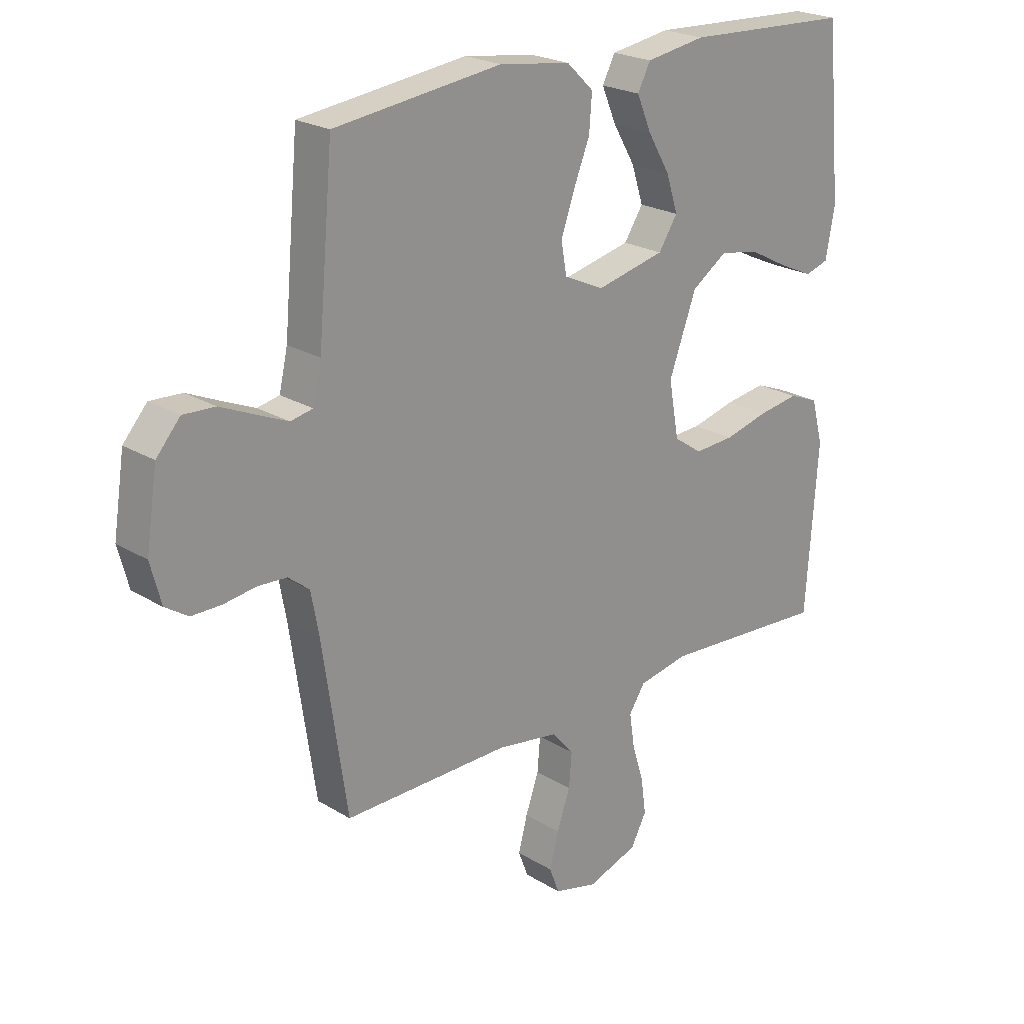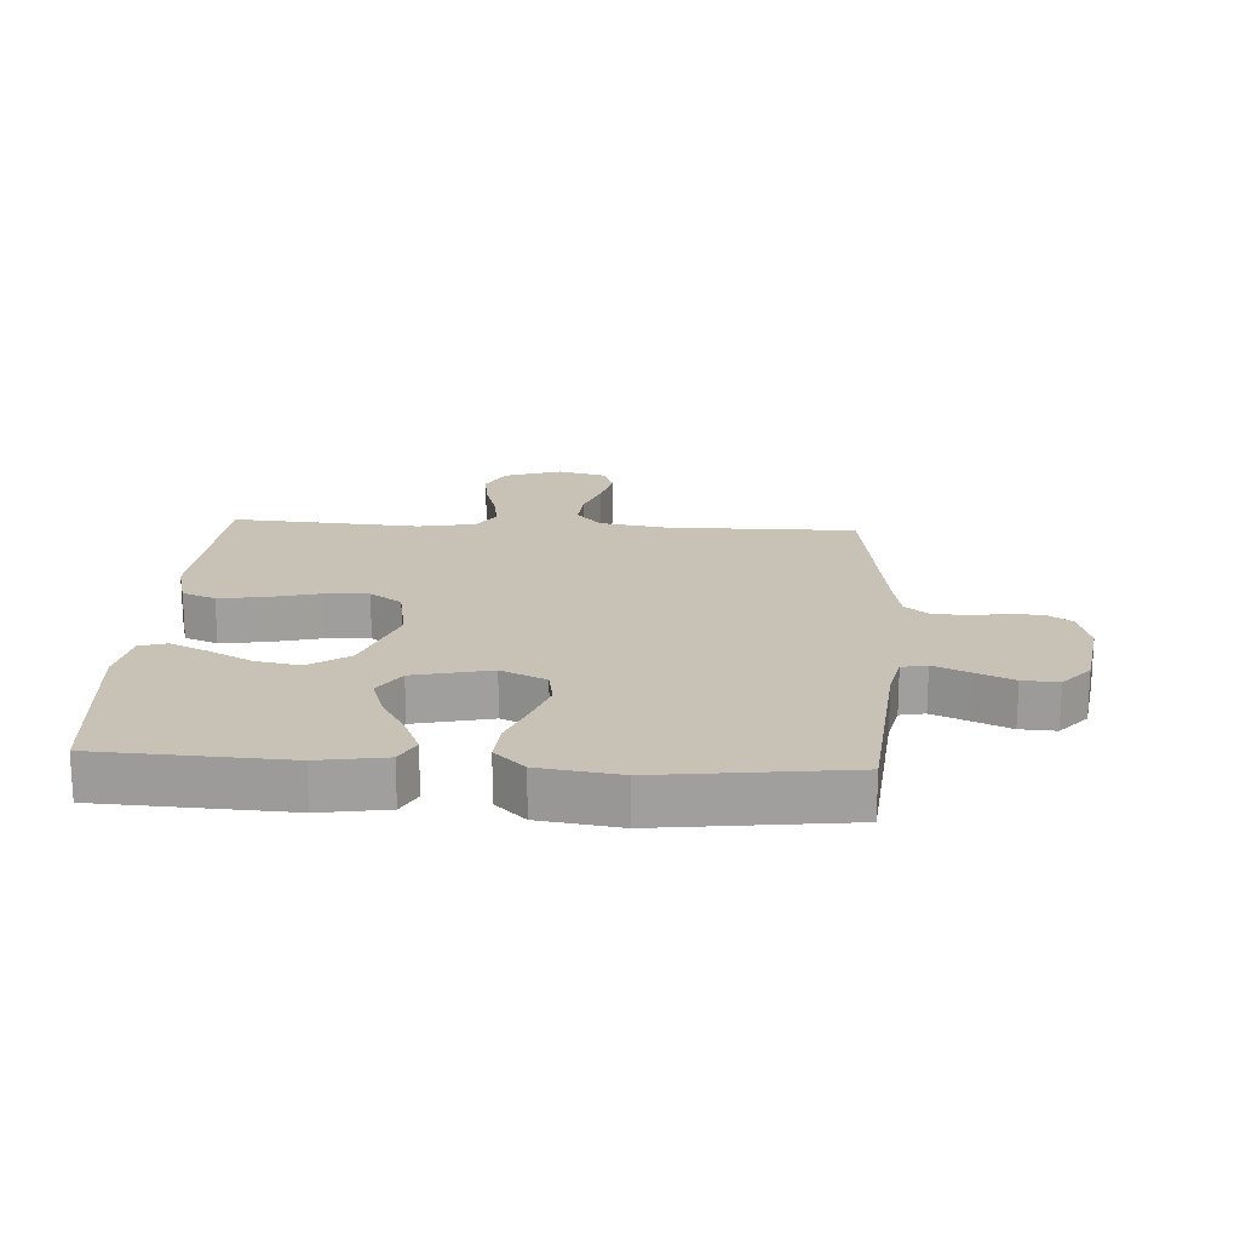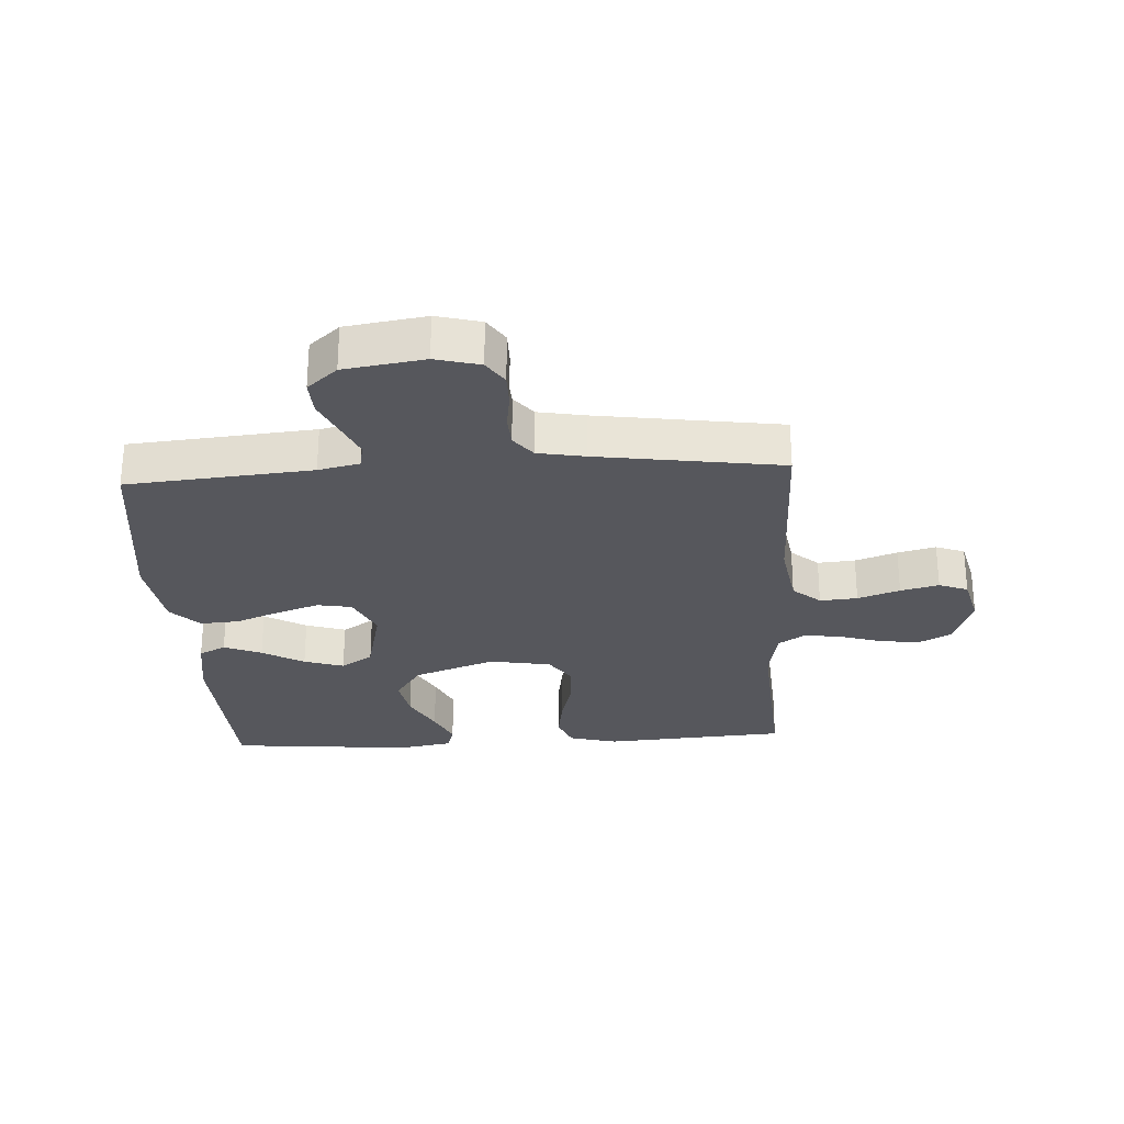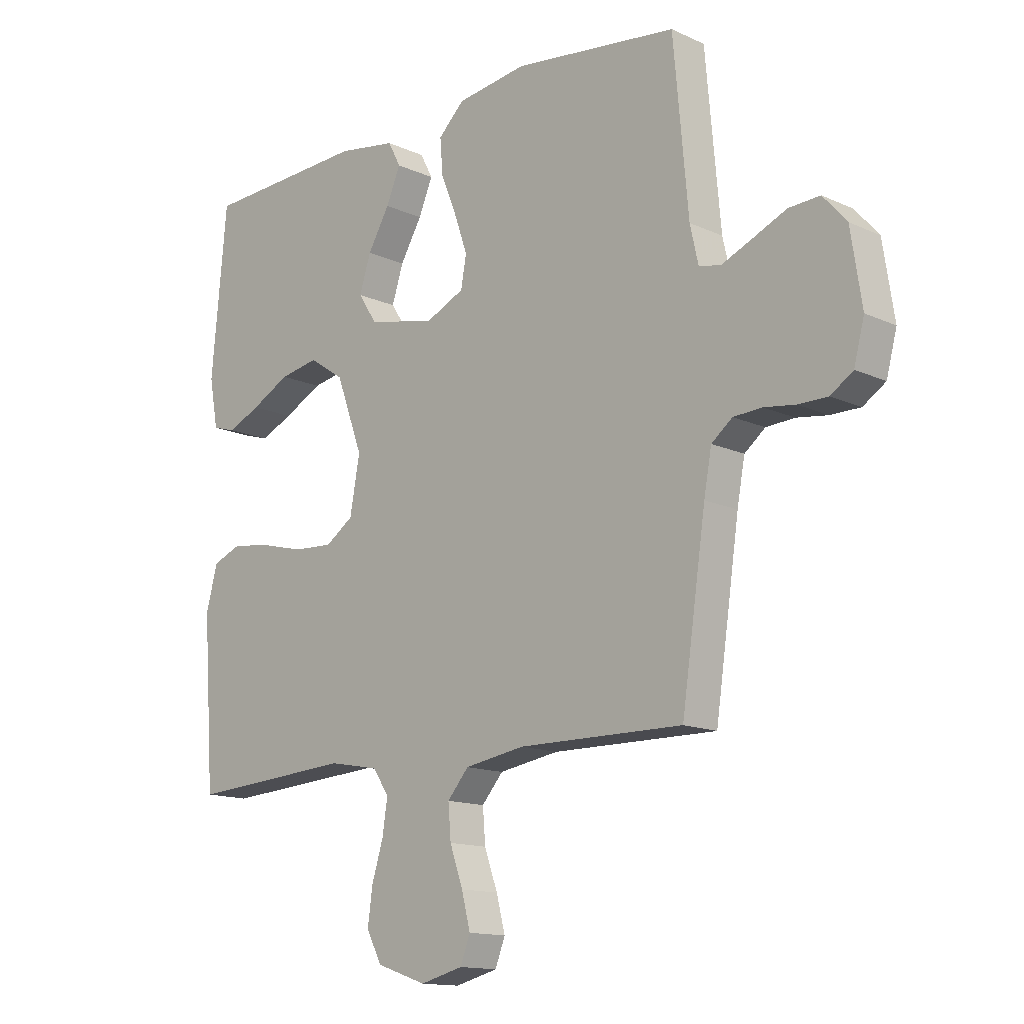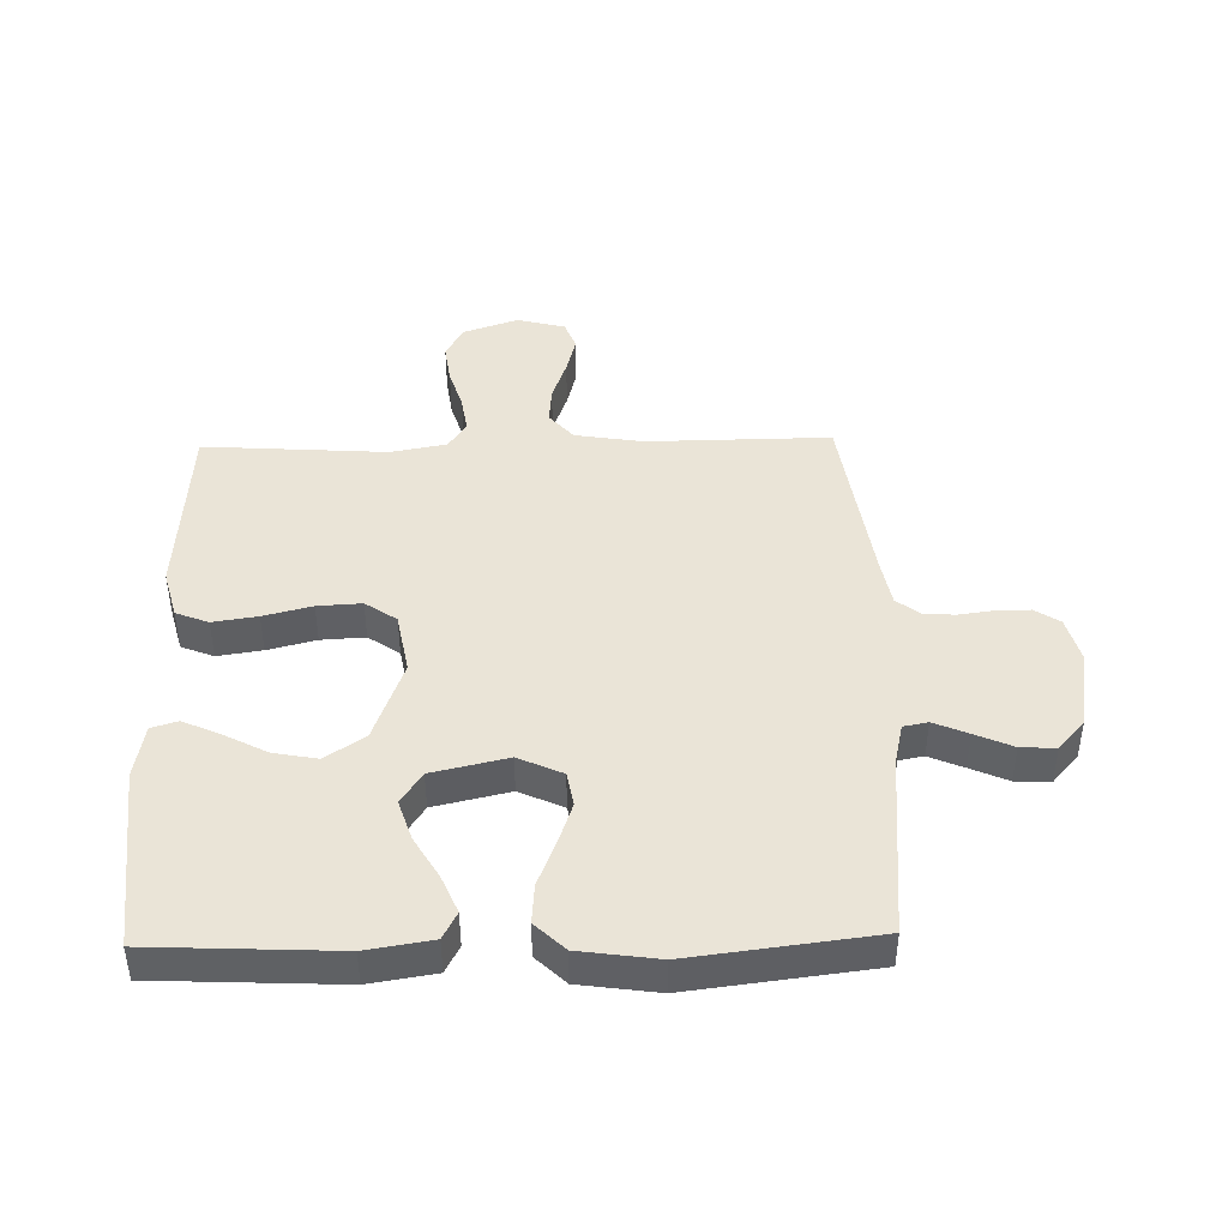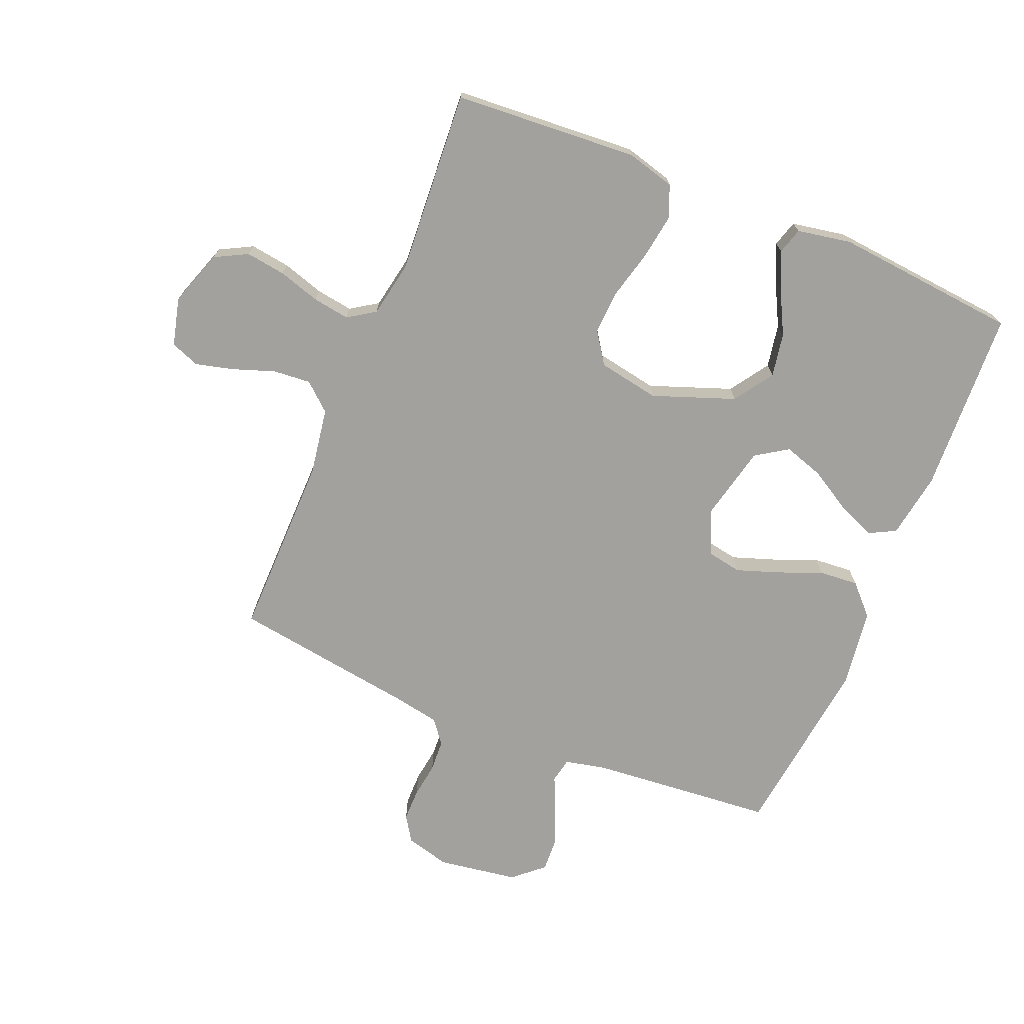
<metadata>
{"format":"obj","ext":"obj","renderer":"f3d","projection":"perspective","resolution":1024,"background":"white","views":[{"elev":22.7,"azim":136.1,"up":"+Z"},{"elev":19.0,"azim":3.5,"up":"+Y"},{"elev":-27.5,"azim":93.3,"up":"+Y"},{"elev":-13.9,"azim":44.7,"up":"+Z"},{"elev":43.8,"azim":-1.3,"up":"+Y"},{"elev":-72.1,"azim":-112.5,"up":"+Y"}]}
</metadata>
<code>
v -0.5 0.07 -0.5
v -0.521 0.07 -0.2
v -0.5 0.07 -0.121
v -0.447 0.07 -0.1
v -0.374 0.07 -0.111
v -0.295 0.07 -0.131
v -0.223 0.07 -0.135
v -0.172 0.07 -0.1
v -0.154 0.07 0
v -0.203 0.07 0.133
v -0.267 0.07 0.176
v -0.338 0.07 0.163
v -0.409 0.07 0.126
v -0.469 0.07 0.099
v -0.512 0.07 0.112
v -0.528 0.07 0.2
v -0.5 0.07 0.5
v -0.2 0.07 0.514
v -0.093 0.07 0.497
v -0.07 0.07 0.453
v -0.096 0.07 0.392
v -0.136 0.07 0.324
v -0.157 0.07 0.259
v -0.123 0.07 0.207
v 0 0.07 0.179
v 0.072 0.07 0.212
v 0.082 0.07 0.268
v 0.058 0.07 0.337
v 0.029 0.07 0.409
v 0.024 0.07 0.473
v 0.072 0.07 0.519
v 0.2 0.07 0.537
v 0.5 0.07 0.5
v 0.527 0.07 0.2
v 0.542 0.07 0.133
v 0.582 0.07 0.125
v 0.638 0.07 0.149
v 0.699 0.07 0.176
v 0.756 0.07 0.179
v 0.799 0.07 0.13
v 0.819 0.07 0
v 0.8 0.07 -0.072
v 0.759 0.07 -0.099
v 0.705 0.07 -0.099
v 0.648 0.07 -0.091
v 0.596 0.07 -0.094
v 0.558 0.07 -0.124
v 0.544 0.07 -0.2
v 0.5 0.07 -0.5
v 0.2 0.07 -0.497
v 0.09 0.07 -0.515
v 0.051 0.07 -0.56
v 0.056 0.07 -0.621
v 0.08 0.07 -0.689
v 0.096 0.07 -0.751
v 0.078 0.07 -0.798
v 0 0.07 -0.818
v -0.091 0.07 -0.787
v -0.119 0.07 -0.734
v -0.11 0.07 -0.669
v -0.089 0.07 -0.601
v -0.08 0.07 -0.541
v -0.109 0.07 -0.497
v -0.2 0.07 -0.48
v -0.5 0 -0.5
v -0.521 0 -0.2
v -0.5 0 -0.121
v -0.447 0 -0.1
v -0.374 0 -0.111
v -0.295 0 -0.131
v -0.223 0 -0.135
v -0.172 0 -0.1
v -0.154 0 0
v -0.203 0 0.133
v -0.267 0 0.176
v -0.338 0 0.163
v -0.409 0 0.126
v -0.469 0 0.099
v -0.512 0 0.112
v -0.528 0 0.2
v -0.5 0 0.5
v -0.2 0 0.514
v -0.093 0 0.497
v -0.07 0 0.453
v -0.096 0 0.392
v -0.136 0 0.324
v -0.157 0 0.259
v -0.123 0 0.207
v 0 0 0.179
v 0.072 0 0.212
v 0.082 0 0.268
v 0.058 0 0.337
v 0.029 0 0.409
v 0.024 0 0.473
v 0.072 0 0.519
v 0.2 0 0.537
v 0.5 0 0.5
v 0.527 0 0.2
v 0.542 0 0.133
v 0.582 0 0.125
v 0.638 0 0.149
v 0.699 0 0.176
v 0.756 0 0.179
v 0.799 0 0.13
v 0.819 0 0
v 0.8 0 -0.072
v 0.759 0 -0.099
v 0.705 0 -0.099
v 0.648 0 -0.091
v 0.596 0 -0.094
v 0.558 0 -0.124
v 0.544 0 -0.2
v 0.5 0 -0.5
v 0.2 0 -0.497
v 0.09 0 -0.515
v 0.051 0 -0.56
v 0.056 0 -0.621
v 0.08 0 -0.689
v 0.096 0 -0.751
v 0.078 0 -0.798
v 0 0 -0.818
v -0.091 0 -0.787
v -0.119 0 -0.734
v -0.11 0 -0.669
v -0.089 0 -0.601
v -0.08 0 -0.541
v -0.109 0 -0.497
v -0.2 0 -0.48
f 59 60 61
f 58 59 61
f 57 58 61
f 56 57 61
f 55 56 61
f 54 55 61
f 53 54 61
f 52 53 61 62
f 51 52 62 63
f 48 49 50
f 51 63 64
f 50 51 64
f 48 50 64
f 47 48 64
f 43 44 45
f 42 43 45
f 41 42 45
f 40 41 45
f 39 40 45
f 38 39 45
f 37 38 45
f 36 37 45 46
f 47 64 1
f 46 47 1
f 36 46 1
f 35 36 1
f 32 33 34
f 31 32 34
f 30 31 34
f 29 30 34
f 28 29 34
f 20 21 22
f 19 20 22
f 18 19 22
f 17 18 22
f 16 17 22
f 15 16 22
f 14 15 22
f 13 14 22
f 12 13 22
f 11 12 22 23
f 10 11 23 24
f 4 5 6
f 3 4 6
f 2 3 6
f 1 2 6
f 1 6 7
f 35 1 7 8
f 27 28 34 35
f 26 27 35
f 35 8 9
f 26 35 9
f 25 26 9
f 9 10 24 25
f 125 124 123
f 125 123 122
f 125 122 121
f 125 121 120
f 125 120 119
f 125 119 118
f 125 118 117
f 126 125 117 116
f 127 126 116 115
f 114 113 112
f 128 127 115
f 128 115 114
f 128 114 112
f 128 112 111
f 109 108 107
f 109 107 106
f 109 106 105
f 109 105 104
f 109 104 103
f 109 103 102
f 109 102 101
f 110 109 101 100
f 65 128 111
f 65 111 110
f 65 110 100
f 65 100 99
f 98 97 96
f 98 96 95
f 98 95 94
f 98 94 93
f 98 93 92
f 86 85 84
f 86 84 83
f 86 83 82
f 86 82 81
f 86 81 80
f 86 80 79
f 86 79 78
f 86 78 77
f 86 77 76
f 87 86 76 75
f 88 87 75 74
f 70 69 68
f 70 68 67
f 70 67 66
f 70 66 65
f 71 70 65
f 72 71 65 99
f 99 98 92 91
f 99 91 90
f 73 72 99
f 73 99 90
f 73 90 89
f 89 88 74 73
f 1 65 66 2
f 2 66 67 3
f 3 67 68 4
f 4 68 69 5
f 5 69 70 6
f 6 70 71 7
f 7 71 72 8
f 8 72 73 9
f 9 73 74 10
f 10 74 75 11
f 11 75 76 12
f 12 76 77 13
f 13 77 78 14
f 14 78 79 15
f 15 79 80 16
f 16 80 81 17
f 17 81 82 18
f 18 82 83 19
f 19 83 84 20
f 20 84 85 21
f 21 85 86 22
f 22 86 87 23
f 23 87 88 24
f 24 88 89 25
f 25 89 90 26
f 26 90 91 27
f 27 91 92 28
f 28 92 93 29
f 29 93 94 30
f 30 94 95 31
f 31 95 96 32
f 32 96 97 33
f 33 97 98 34
f 34 98 99 35
f 35 99 100 36
f 36 100 101 37
f 37 101 102 38
f 38 102 103 39
f 39 103 104 40
f 40 104 105 41
f 41 105 106 42
f 42 106 107 43
f 43 107 108 44
f 44 108 109 45
f 45 109 110 46
f 46 110 111 47
f 47 111 112 48
f 48 112 113 49
f 49 113 114 50
f 50 114 115 51
f 51 115 116 52
f 52 116 117 53
f 53 117 118 54
f 54 118 119 55
f 55 119 120 56
f 56 120 121 57
f 57 121 122 58
f 58 122 123 59
f 59 123 124 60
f 60 124 125 61
f 61 125 126 62
f 62 126 127 63
f 63 127 128 64
f 64 128 65 1

</code>
